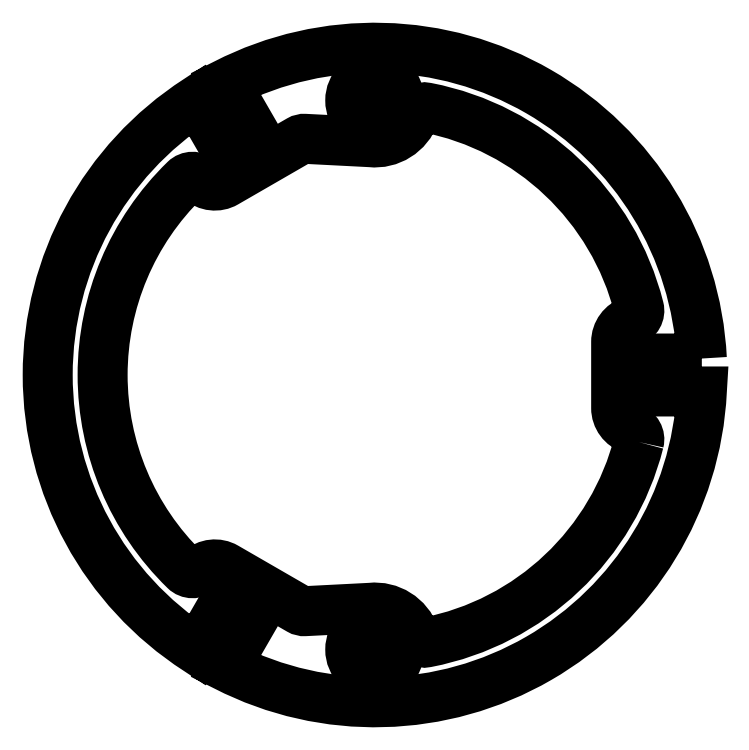
<metadata>
{"format":"dxf","ext":"dxf","renderer":"ezdxf+matplotlib","layout":"modelspace","background":"white","min_lineweight":24,"dpi":150}
</metadata>
<code>
0
SECTION
2
ENTITIES
0
LWPOLYLINE
8
0
90
22
70
1
43
0
10
24.04
20
-6.11
42
-0.2903
10
4.726
20
-24.35
42
-0.3697
10
3.595
20
-23.7
42
0.3445
10
-0.3904
20
-21.2
10
-6.355
20
-21.5
42
-0.1447
10
-6.906
20
-21.37
10
-13.58
20
-17.52
42
0.3281
10
-15.93
20
-17.78
42
-0.3985
10
-17.31
20
-17.76
42
-0.4218
10
-17.31
20
17.76
42
-0.3985
10
-15.93
20
17.78
42
0.3281
10
-13.58
20
17.52
10
-6.906
20
21.37
42
-0.1447
10
-6.355
20
21.5
10
-0.3904
20
21.2
42
0.3445
10
3.595
20
23.7
42
-0.3697
10
4.726
20
24.35
42
-0.2903
10
24.04
20
6.11
42
-0.3985
10
23.36
20
4.909
42
0.3281
10
21.96
20
3
10
21.96
20
-3
42
0.3281
10
23.36
20
-4.909
42
-0.3985
0
LWPOLYLINE
8
0
90
12
70
1
43
0
10
29.76
20
1.5
10
25.96
20
1.5
10
25.96
20
-1.5
10
29.76
20
-1.5
42
-0.5443
10
-13.58
20
-26.52
10
-11.68
20
-23.23
10
-14.28
20
-21.73
10
-16.18
20
-25.02
42
-0.5443
10
-16.18
20
25.02
10
-14.28
20
21.73
10
-11.68
20
23.23
10
-13.58
20
26.52
42
-0.5443
0
CIRCLE
8
0
10
9.437e-15
20
25
30
0
40
2.25
210
0
220
-0
230
1
0
CIRCLE
8
0
10
5.135e-15
20
-25
30
0
40
2.25
210
0
220
-0
230
1
0
ENDSEC
0
EOF

</code>
